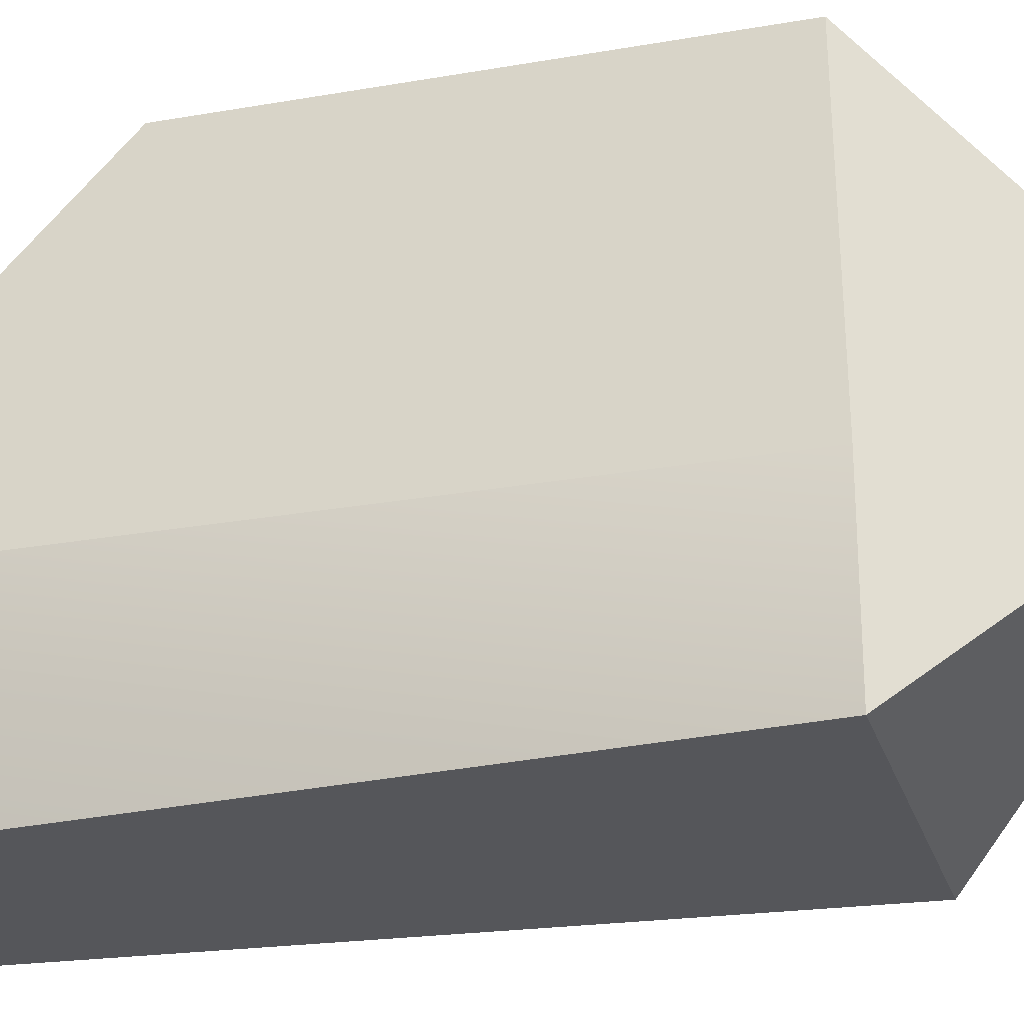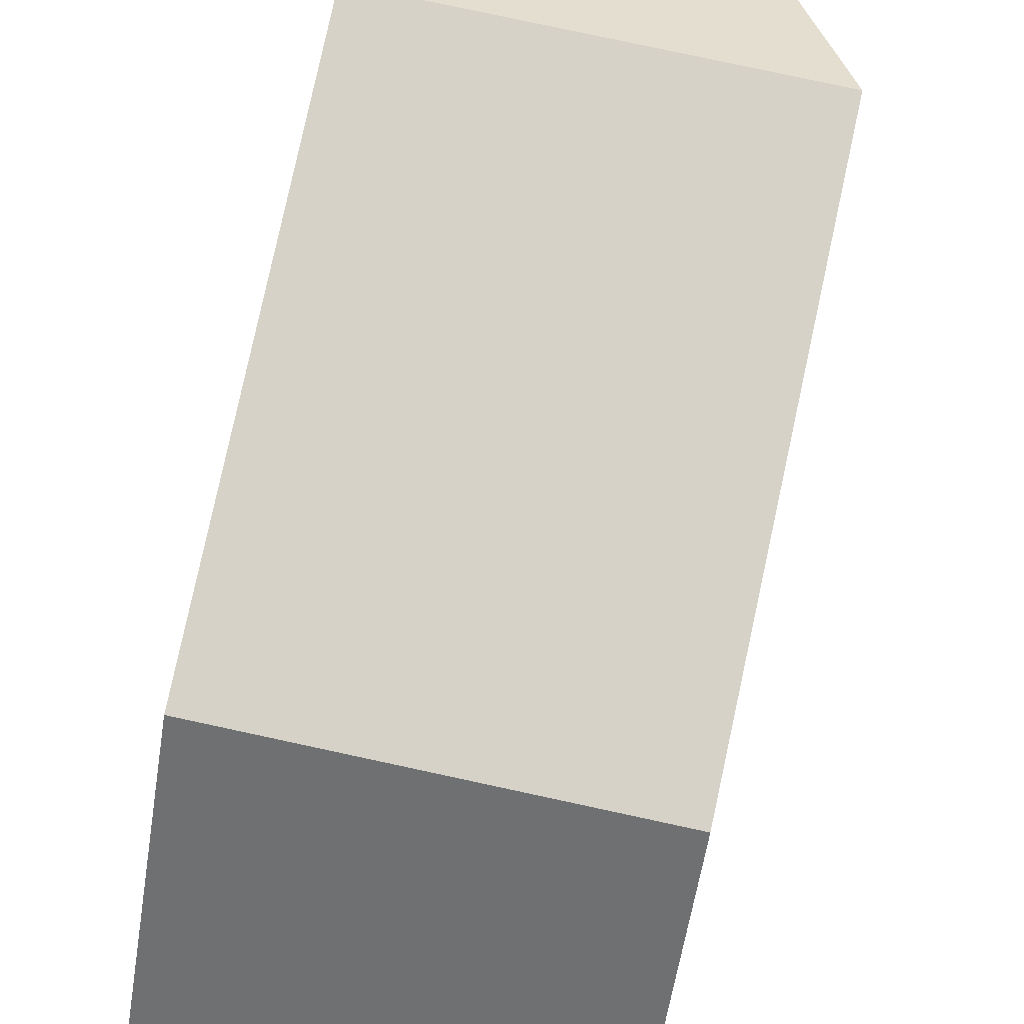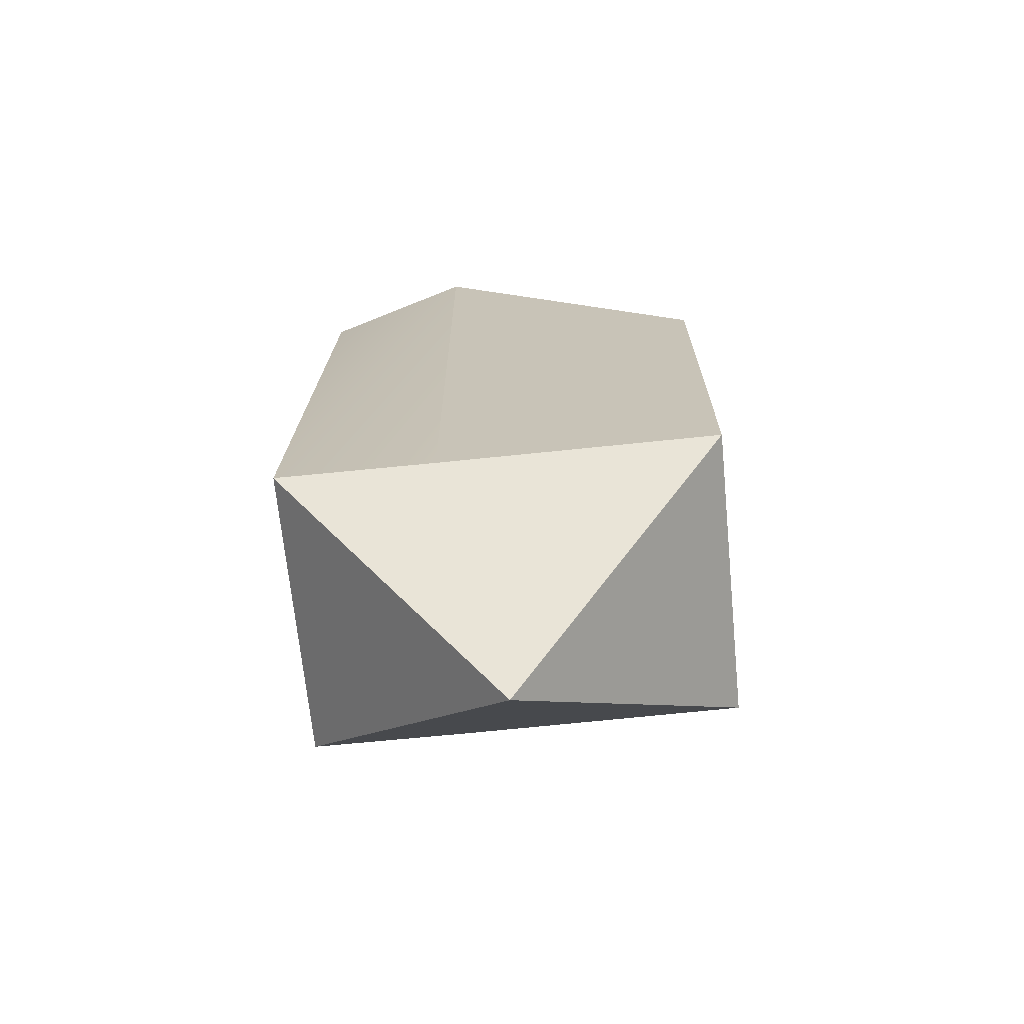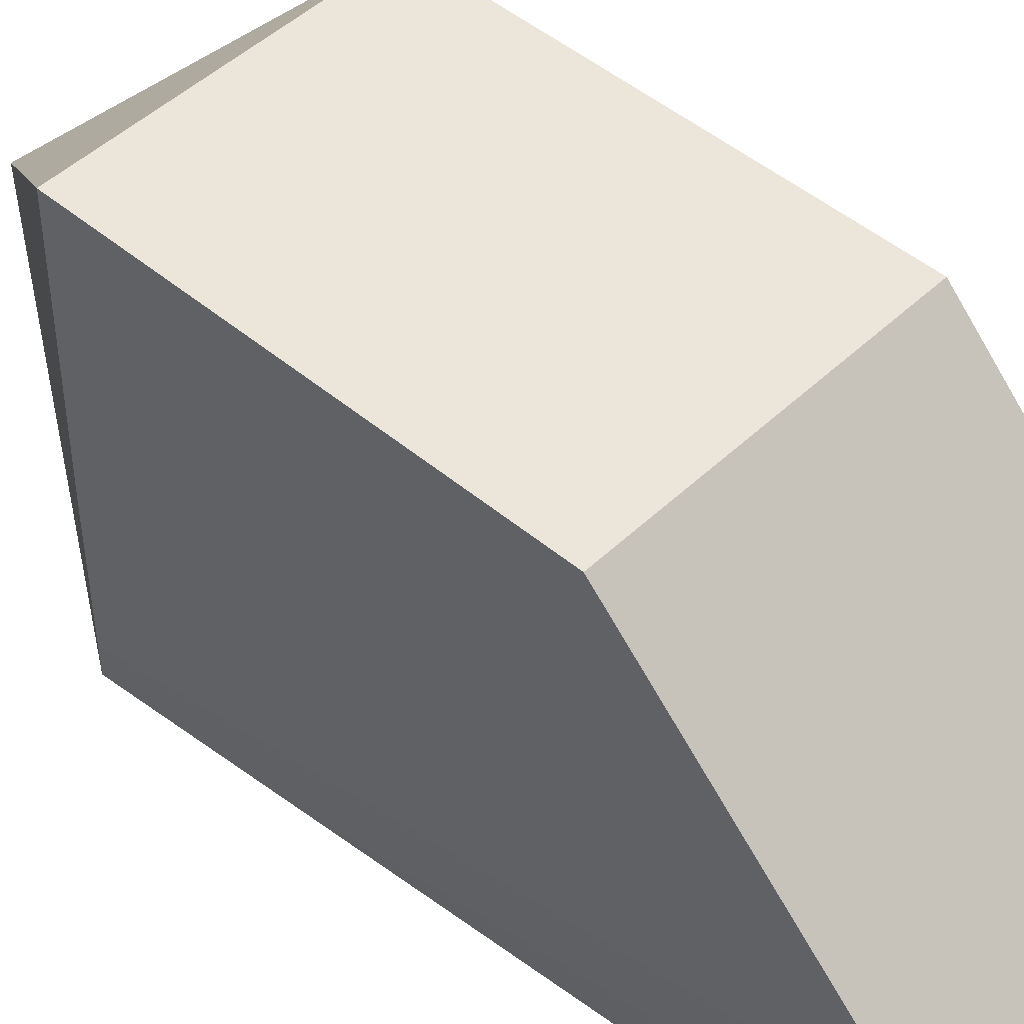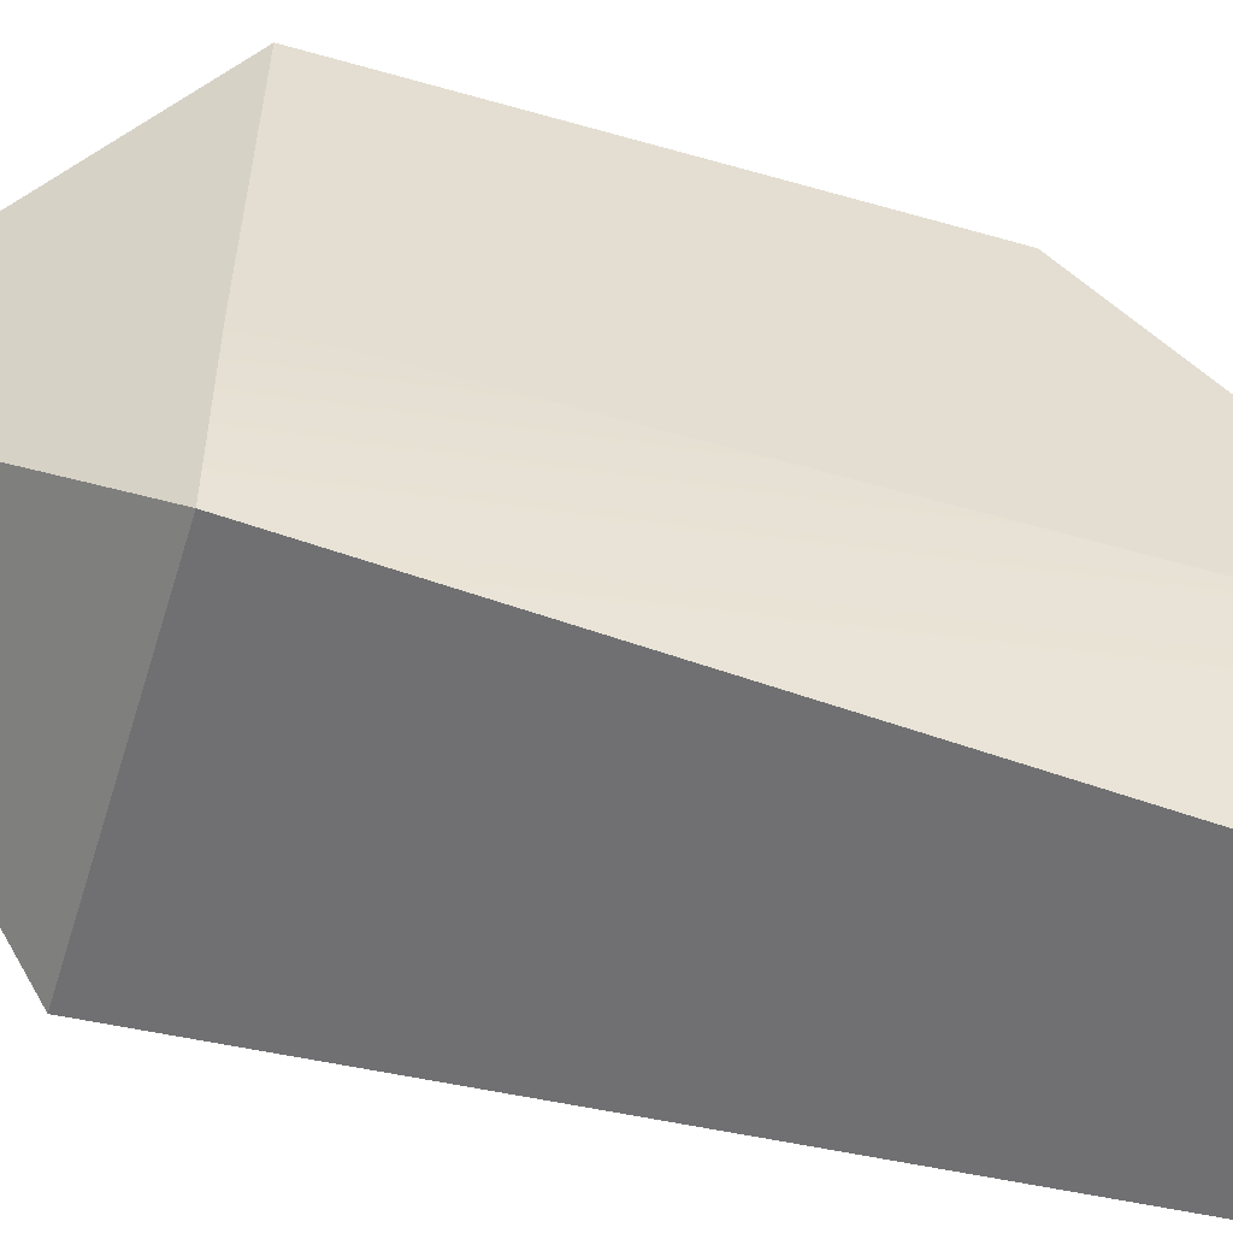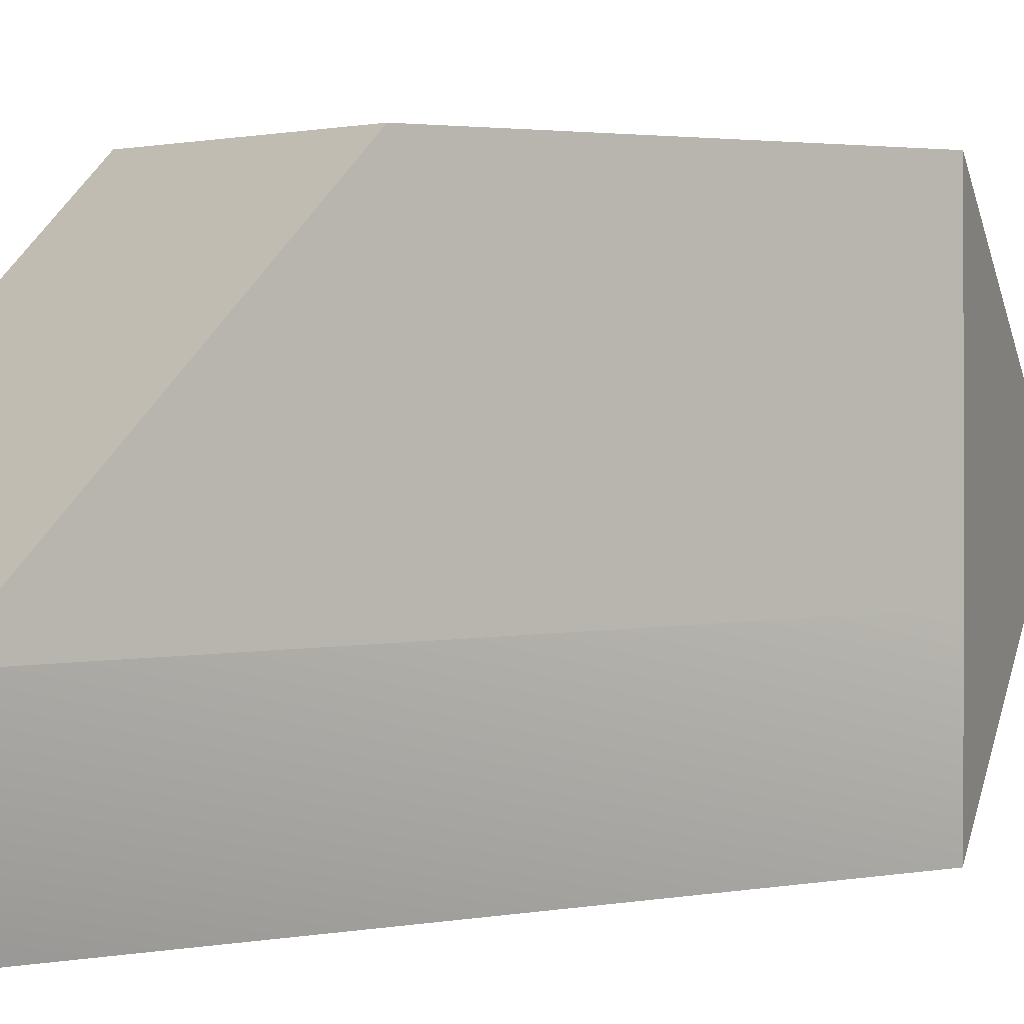
<metadata>
{"format":"obj","ext":"obj","renderer":"f3d","projection":"perspective","resolution":1024,"background":"white","views":[{"elev":-26.1,"azim":105.7,"up":"+Y"},{"elev":78.6,"azim":12.2,"up":"+Y"},{"elev":-68.8,"azim":95.7,"up":"+Z"},{"elev":48.0,"azim":-46.7,"up":"+Y"},{"elev":-55.0,"azim":-106.9,"up":"+Y"},{"elev":2.7,"azim":54.0,"up":"+Y"}]}
</metadata>
<code>
g TurretUV
v -1.863 3.57 5.772
v -1.863 3.57 -2.933
v -1.863 1.571 -2.933
v 0.0005282 3.57 5.772
v -1.863 3.57 5.772
v -1.277 1.571 5.772
v 1.278 1.571 5.772
v 1.864 3.57 5.772
v 1.278 1.571 5.772
v 1.864 1.571 -2.933
v 1.864 3.57 5.772
v 1.864 3.57 -2.933
v 1.864 3.57 5.772
v 1.864 1.571 -2.933
v 0.0005277 7.068 -2.89
v 1.864 7.068 -2.89
v 0.0005285 4.296 -5.772
v -1.863 7.068 -2.89
v 0.0005285 4.296 -5.772
v 1.864 1.571 -2.933
v -1.863 1.571 -2.933
v 0.0005285 4.296 -5.772
v -1.863 1.571 -2.933
v -1.863 3.57 -2.933
v -1.863 7.068 -2.89
v 1.864 3.57 5.772
v 1.864 3.57 -2.933
v 1.864 7.068 -2.89
v 1.864 7.068 2.386
v 1.864 7.068 -2.89
v 0.0005277 7.068 -2.89
v 0.0005282 7.068 2.386
v 1.864 7.068 2.386
v 1.864 3.57 5.772
v 1.864 7.068 2.386
v 0.0005282 7.068 2.386
v 0.0005282 3.57 5.772
v -1.863 3.57 -2.933
v -1.863 3.57 5.772
v -1.863 7.068 2.386
v -1.863 7.068 -2.89
v 0.0005285 4.296 -5.772
v 1.864 7.068 -2.89
v 1.864 3.57 -2.933
v 1.864 1.571 -2.933
v -1.863 1.571 -2.933
v -1.277 1.571 5.772
v -1.863 3.57 5.772
v 0.0005282 7.068 2.386
v 0.0005277 7.068 -2.89
v -1.863 7.068 -2.89
v -1.863 7.068 2.386
v 0.0005282 3.57 5.772
v 0.0005282 7.068 2.386
v -1.863 7.068 2.386
v -1.863 3.57 5.772
v -1.863 1.571 -2.933
v 1.864 1.571 -2.933
v 1.278 1.571 5.772
v -1.277 1.571 5.772
f 1 2 3
f 4 5 6
f 4 6 7
f 4 7 8
f 9 10 11
f 12 13 14
f 15 16 17
f 15 17 18
f 19 20 21
f 22 23 24
f 22 24 25
f 26 27 28
f 26 28 29
f 30 31 32
f 30 32 33
f 34 35 36
f 34 36 37
f 38 39 40
f 38 40 41
f 42 43 44
f 42 44 45
f 46 47 48
f 49 50 51
f 49 51 52
f 53 54 55
f 53 55 56
f 57 58 59
f 57 59 60

</code>
